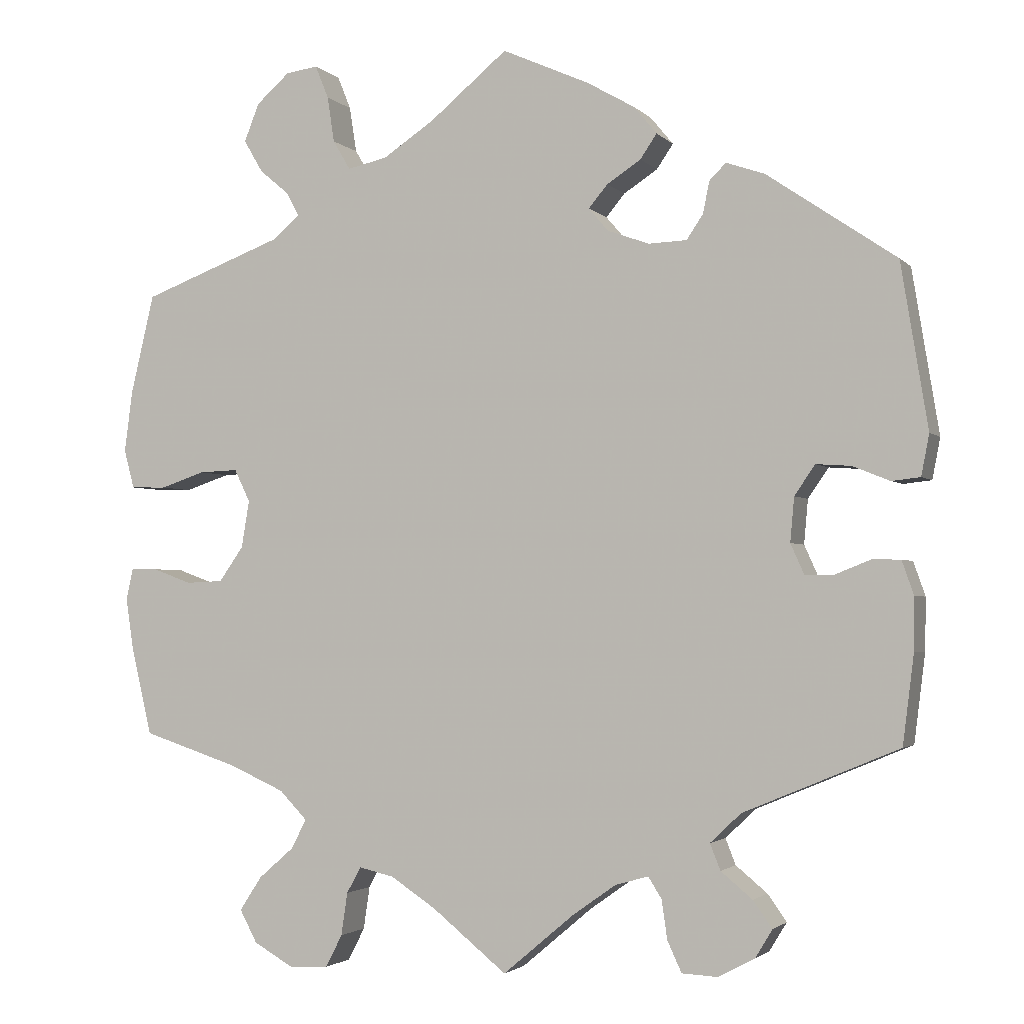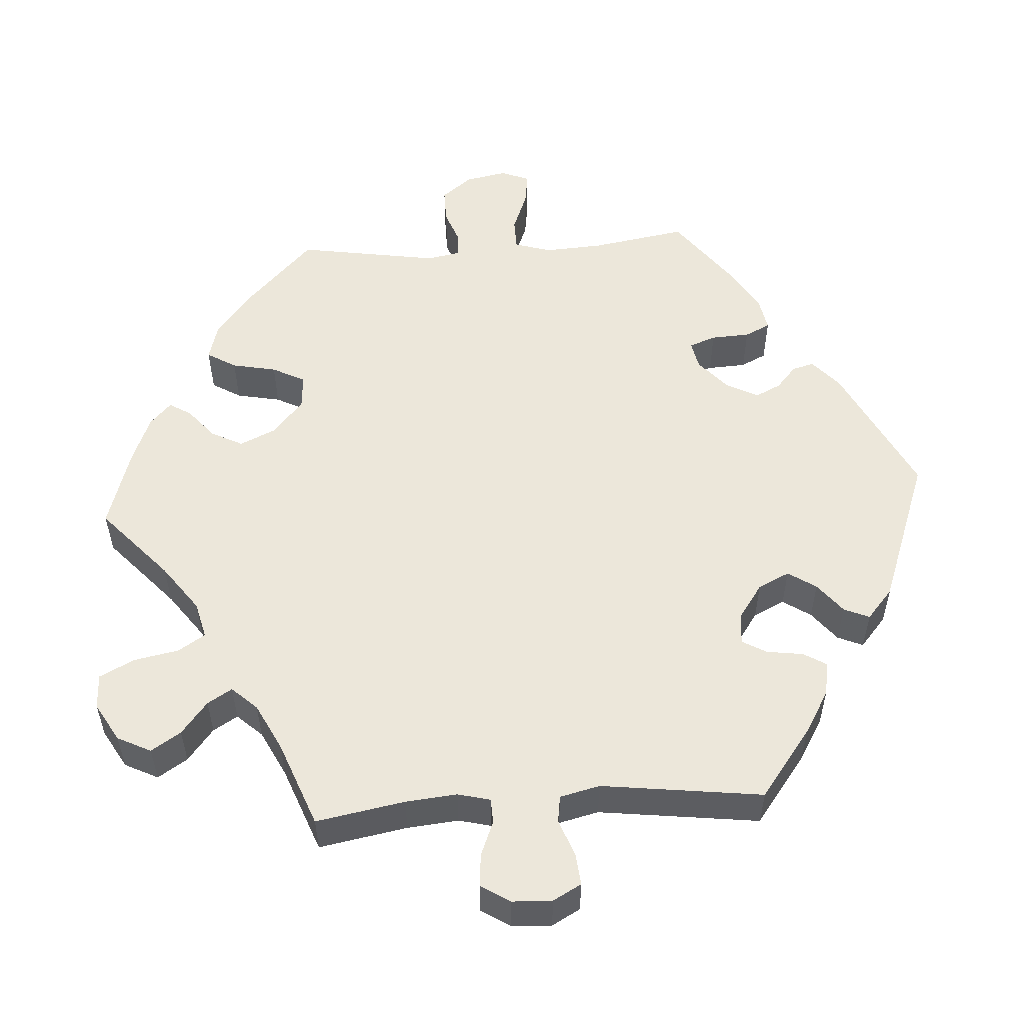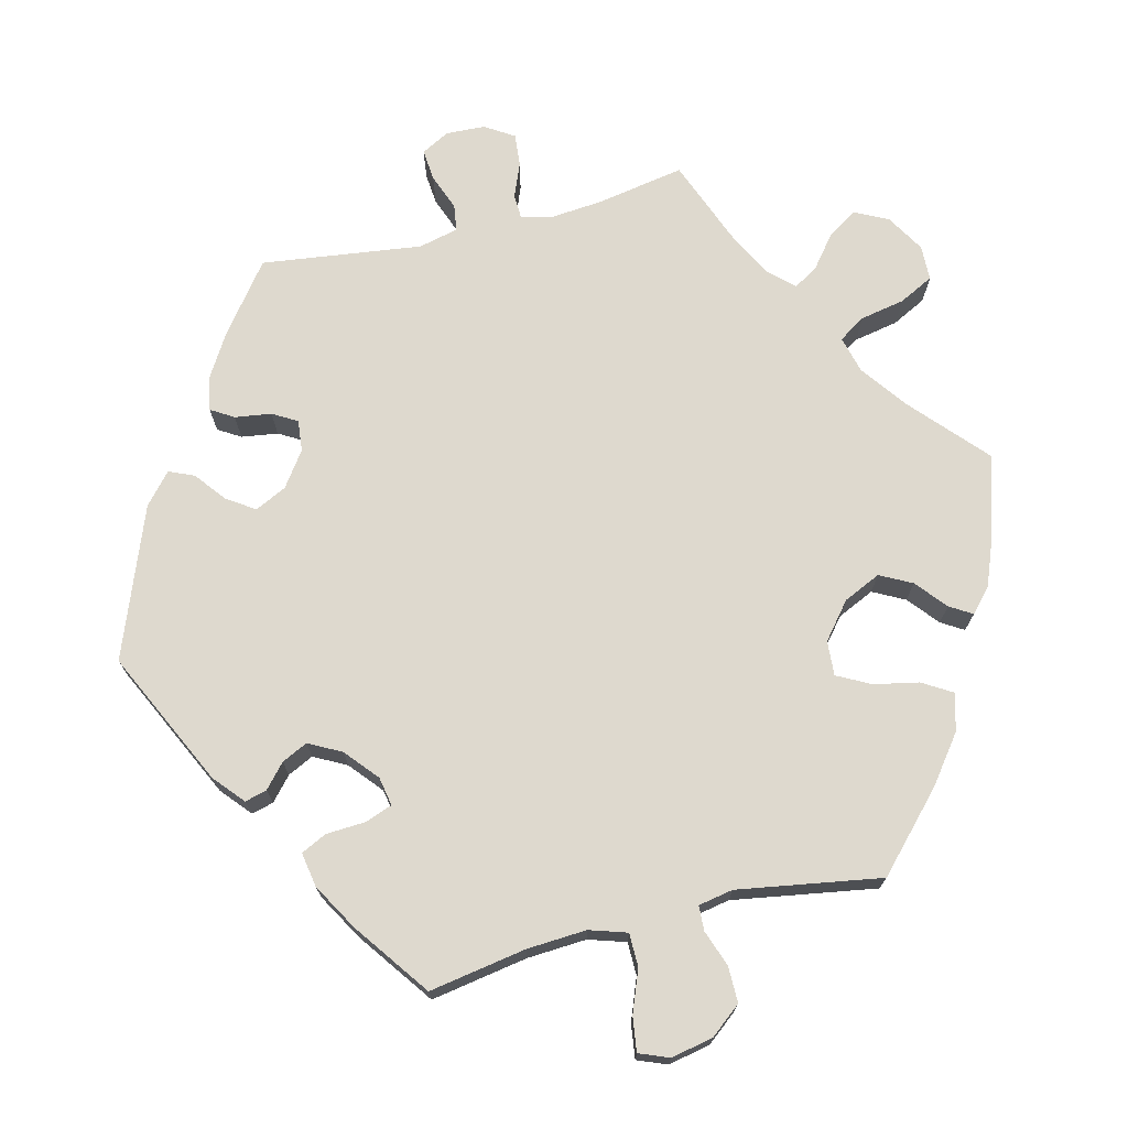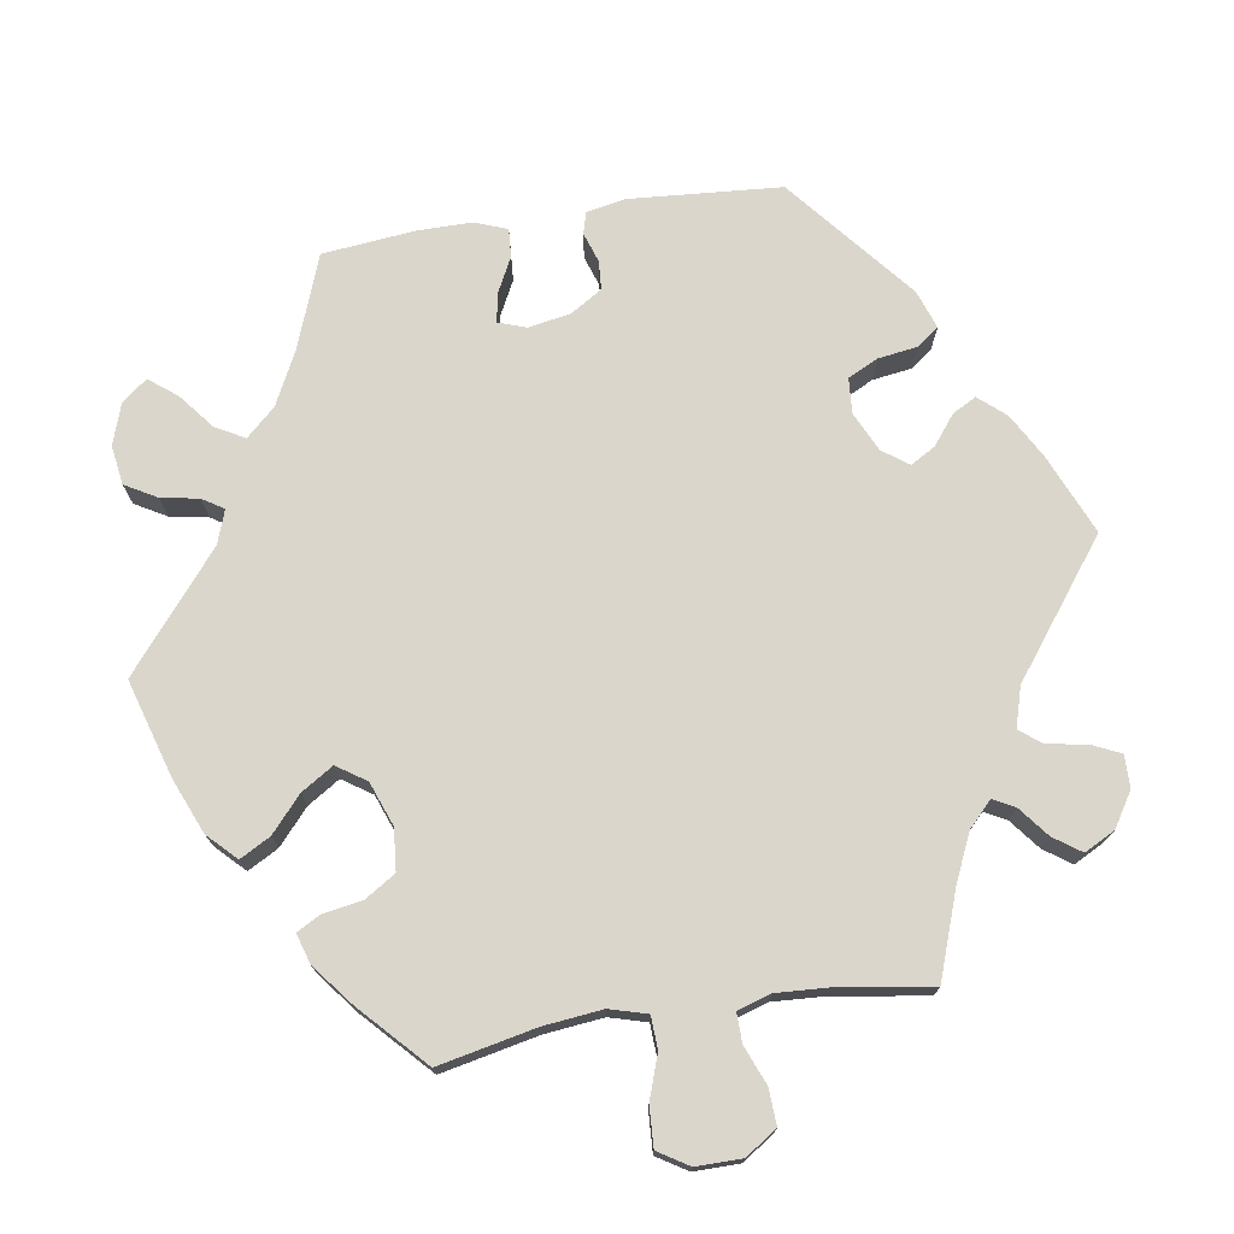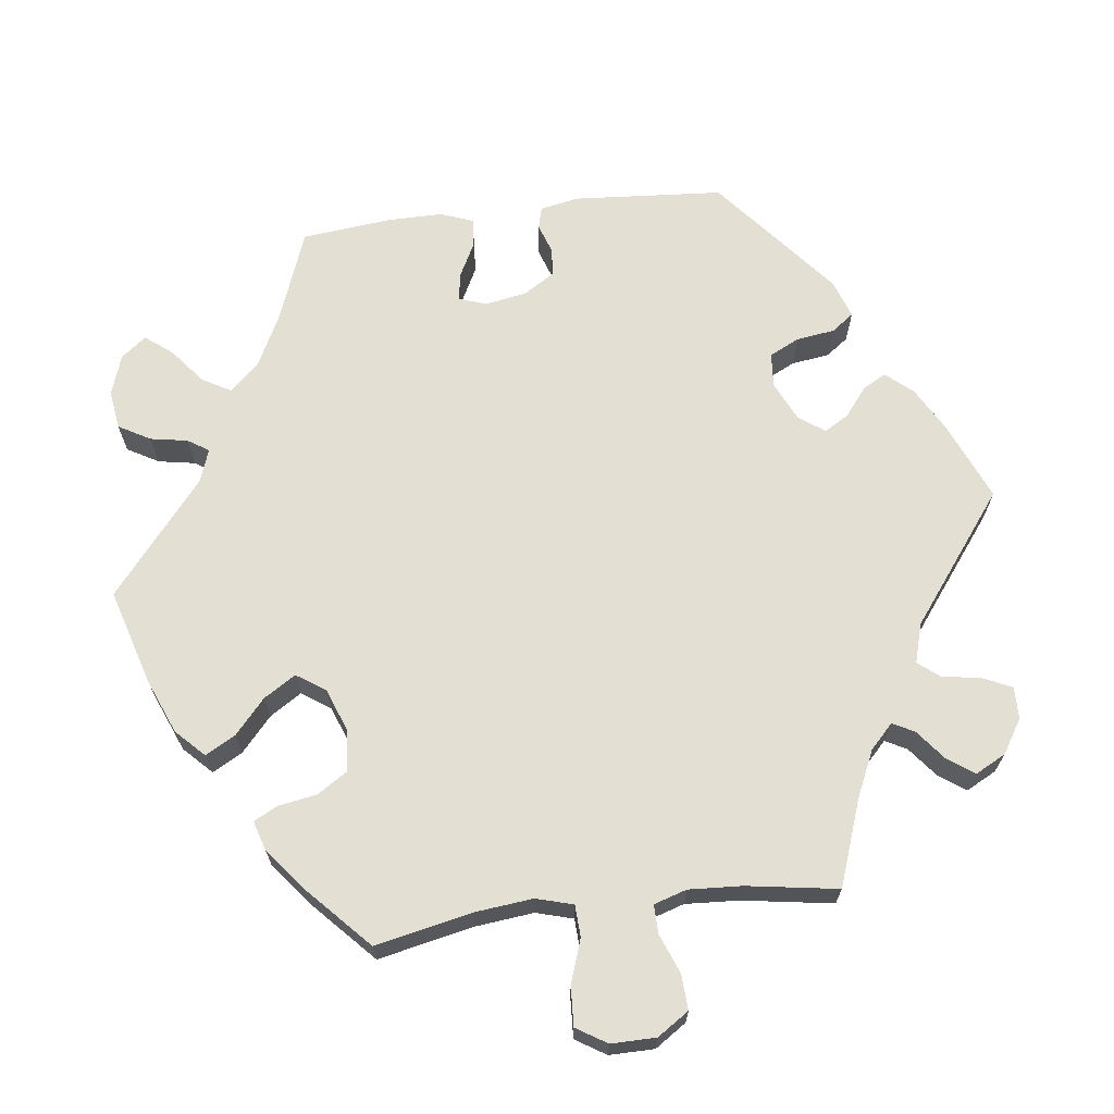
<metadata>
{"format":"obj","ext":"obj","renderer":"f3d","projection":"perspective","resolution":1024,"background":"white","views":[{"elev":-2.4,"azim":-159.5,"up":"+Z"},{"elev":53.4,"azim":-153.8,"up":"+Y"},{"elev":71.5,"azim":16.1,"up":"+Y"},{"elev":73.5,"azim":141.0,"up":"+Y"},{"elev":67.0,"azim":142.9,"up":"+Y"}]}
</metadata>
<code>
v -0.514 0.07 -0.177
v -0.515 0.07 -0.111
v -0.5 0.07 -0.068
v -0.465 0.07 -0.067
v -0.42 0.07 -0.085
v -0.383 0.07 -0.085
v -0.366 0.07 -0.047
v -0.371 0.07 0.009
v -0.397 0.07 0.047
v -0.441 0.07 0.044
v -0.488 0.07 0.025
v -0.524 0.07 0.029
v -0.534 0.07 0.081
v -0.5 0.07 0.289
v -0.337 0.07 0.4
v -0.288 0.07 0.417
v -0.267 0.07 0.396
v -0.259 0.07 0.356
v -0.238 0.07 0.325
v -0.19 0.07 0.323
v -0.137 0.07 0.342
v -0.112 0.07 0.371
v -0.136 0.07 0.4
v -0.179 0.07 0.428
v -0.2 0.07 0.459
v -0.171 0.07 0.494
v -0.11 0.07 0.529
v 0 0.07 0.578
v 0.099 0.07 0.496
v 0.164 0.07 0.453
v 0.214 0.07 0.442
v 0.236 0.07 0.479
v 0.245 0.07 0.537
v 0.262 0.07 0.579
v 0.303 0.07 0.573
v 0.345 0.07 0.536
v 0.364 0.07 0.488
v 0.34 0.07 0.447
v 0.302 0.07 0.415
v 0.287 0.07 0.386
v 0.322 0.07 0.356
v 0.5 0.07 0.289
v 0.53 0.07 0.162
v 0.54 0.07 0.085
v 0.527 0.07 0.036
v 0.482 0.07 0.035
v 0.425 0.07 0.054
v 0.376 0.07 0.056
v 0.356 0.07 0.015
v 0.366 0.07 -0.045
v 0.397 0.07 -0.089
v 0.444 0.07 -0.091
v 0.493 0.07 -0.073
v 0.527 0.07 -0.072
v 0.536 0.07 -0.112
v 0.526 0.07 -0.179
v 0.5 0.07 -0.289
v 0.378 0.07 -0.329
v 0.308 0.07 -0.36
v 0.273 0.07 -0.396
v 0.292 0.07 -0.433
v 0.337 0.07 -0.472
v 0.365 0.07 -0.515
v 0.343 0.07 -0.556
v 0.292 0.07 -0.585
v 0.243 0.07 -0.582
v 0.222 0.07 -0.541
v 0.214 0.07 -0.487
v 0.196 0.07 -0.454
v 0.152 0.07 -0.464
v 0.094 0.07 -0.502
v 0 0.07 -0.578
v -0.09 0.07 -0.502
v -0.145 0.07 -0.463
v -0.187 0.07 -0.451
v -0.204 0.07 -0.478
v -0.211 0.07 -0.527
v -0.229 0.07 -0.566
v -0.274 0.07 -0.568
v -0.32 0.07 -0.544
v -0.342 0.07 -0.508
v -0.318 0.07 -0.474
v -0.278 0.07 -0.441
v -0.265 0.07 -0.408
v -0.304 0.07 -0.371
v -0.5 0.07 -0.289
v -0.514 0 -0.177
v -0.515 0 -0.111
v -0.5 0 -0.068
v -0.465 0 -0.067
v -0.42 0 -0.085
v -0.383 0 -0.085
v -0.366 0 -0.047
v -0.371 0 0.009
v -0.397 0 0.047
v -0.441 0 0.044
v -0.488 0 0.025
v -0.524 0 0.029
v -0.534 0 0.081
v -0.5 0 0.289
v -0.337 0 0.4
v -0.288 0 0.417
v -0.267 0 0.396
v -0.259 0 0.356
v -0.238 0 0.325
v -0.19 0 0.323
v -0.137 0 0.342
v -0.112 0 0.371
v -0.136 0 0.4
v -0.179 0 0.428
v -0.2 0 0.459
v -0.171 0 0.494
v -0.11 0 0.529
v 0 0 0.578
v 0.099 0 0.496
v 0.164 0 0.453
v 0.214 0 0.442
v 0.236 0 0.479
v 0.245 0 0.537
v 0.262 0 0.579
v 0.303 0 0.573
v 0.345 0 0.536
v 0.364 0 0.488
v 0.34 0 0.447
v 0.302 0 0.415
v 0.287 0 0.386
v 0.322 0 0.356
v 0.5 0 0.289
v 0.53 0 0.162
v 0.54 0 0.085
v 0.527 0 0.036
v 0.482 0 0.035
v 0.425 0 0.054
v 0.376 0 0.056
v 0.356 0 0.015
v 0.366 0 -0.045
v 0.397 0 -0.089
v 0.444 0 -0.091
v 0.493 0 -0.073
v 0.527 0 -0.072
v 0.536 0 -0.112
v 0.526 0 -0.179
v 0.5 0 -0.289
v 0.378 0 -0.329
v 0.308 0 -0.36
v 0.273 0 -0.396
v 0.292 0 -0.433
v 0.337 0 -0.472
v 0.365 0 -0.515
v 0.343 0 -0.556
v 0.292 0 -0.585
v 0.243 0 -0.582
v 0.222 0 -0.541
v 0.214 0 -0.487
v 0.196 0 -0.454
v 0.152 0 -0.464
v 0.094 0 -0.502
v 0 0 -0.578
v -0.09 0 -0.502
v -0.145 0 -0.463
v -0.187 0 -0.451
v -0.204 0 -0.478
v -0.211 0 -0.527
v -0.229 0 -0.566
v -0.274 0 -0.568
v -0.32 0 -0.544
v -0.342 0 -0.508
v -0.318 0 -0.474
v -0.278 0 -0.441
v -0.265 0 -0.408
v -0.304 0 -0.371
v -0.5 0 -0.289
f 85 86 1 2
f 84 85 2 3
f 80 81 82 83
f 78 79 80 83
f 76 77 78 83
f 75 76 83 84
f 74 75 84 3
f 71 72 73
f 70 71 73 74
f 69 70 74 3
f 65 66 67 68
f 65 68 69
f 64 65 69
f 61 62 63 64
f 60 61 64 69
f 59 60 69 3
f 55 56 57 58
f 52 53 54 55
f 51 52 55 58
f 50 51 58 59
f 44 45 46 47
f 44 47 48
f 41 42 43 44
f 40 41 44 48
f 36 37 38 39
f 36 39 40
f 35 36 40
f 32 33 34 35
f 31 32 35 40
f 30 31 40 48
f 26 27 28 29
f 23 24 25 26
f 22 23 26 29
f 21 22 29 30
f 15 16 17 18
f 15 18 19
f 14 15 19
f 13 14 19 20
f 10 11 12 13
f 9 10 13 20
f 3 4 5
f 59 3 5
f 59 5 6
f 49 50 59 6
f 21 30 48 49
f 21 49 6 7
f 8 9 20 21
f 7 8 21
f 88 87 172 171
f 89 88 171 170
f 169 168 167 166
f 169 166 165 164
f 169 164 163 162
f 170 169 162 161
f 89 170 161 160
f 159 158 157
f 160 159 157 156
f 89 160 156 155
f 154 153 152 151
f 155 154 151
f 155 151 150
f 150 149 148 147
f 155 150 147 146
f 89 155 146 145
f 144 143 142 141
f 141 140 139 138
f 144 141 138 137
f 145 144 137 136
f 133 132 131 130
f 134 133 130
f 130 129 128 127
f 134 130 127 126
f 125 124 123 122
f 126 125 122
f 126 122 121
f 121 120 119 118
f 126 121 118 117
f 134 126 117 116
f 115 114 113 112
f 112 111 110 109
f 115 112 109 108
f 116 115 108 107
f 104 103 102 101
f 105 104 101
f 105 101 100
f 106 105 100 99
f 99 98 97 96
f 106 99 96 95
f 91 90 89
f 91 89 145
f 92 91 145
f 92 145 136 135
f 135 134 116 107
f 93 92 135 107
f 107 106 95 94
f 107 94 93
f 1 87 88 2
f 2 88 89 3
f 3 89 90 4
f 4 90 91 5
f 5 91 92 6
f 6 92 93 7
f 7 93 94 8
f 8 94 95 9
f 9 95 96 10
f 10 96 97 11
f 11 97 98 12
f 12 98 99 13
f 13 99 100 14
f 14 100 101 15
f 15 101 102 16
f 16 102 103 17
f 17 103 104 18
f 18 104 105 19
f 19 105 106 20
f 20 106 107 21
f 21 107 108 22
f 22 108 109 23
f 23 109 110 24
f 24 110 111 25
f 25 111 112 26
f 26 112 113 27
f 27 113 114 28
f 28 114 115 29
f 29 115 116 30
f 30 116 117 31
f 31 117 118 32
f 32 118 119 33
f 33 119 120 34
f 34 120 121 35
f 35 121 122 36
f 36 122 123 37
f 37 123 124 38
f 38 124 125 39
f 39 125 126 40
f 40 126 127 41
f 41 127 128 42
f 42 128 129 43
f 43 129 130 44
f 44 130 131 45
f 45 131 132 46
f 46 132 133 47
f 47 133 134 48
f 48 134 135 49
f 49 135 136 50
f 50 136 137 51
f 51 137 138 52
f 52 138 139 53
f 53 139 140 54
f 54 140 141 55
f 55 141 142 56
f 56 142 143 57
f 57 143 144 58
f 58 144 145 59
f 59 145 146 60
f 60 146 147 61
f 61 147 148 62
f 62 148 149 63
f 63 149 150 64
f 64 150 151 65
f 65 151 152 66
f 66 152 153 67
f 67 153 154 68
f 68 154 155 69
f 69 155 156 70
f 70 156 157 71
f 71 157 158 72
f 72 158 159 73
f 73 159 160 74
f 74 160 161 75
f 75 161 162 76
f 76 162 163 77
f 77 163 164 78
f 78 164 165 79
f 79 165 166 80
f 80 166 167 81
f 81 167 168 82
f 82 168 169 83
f 83 169 170 84
f 84 170 171 85
f 85 171 172 86
f 86 172 87 1

</code>
